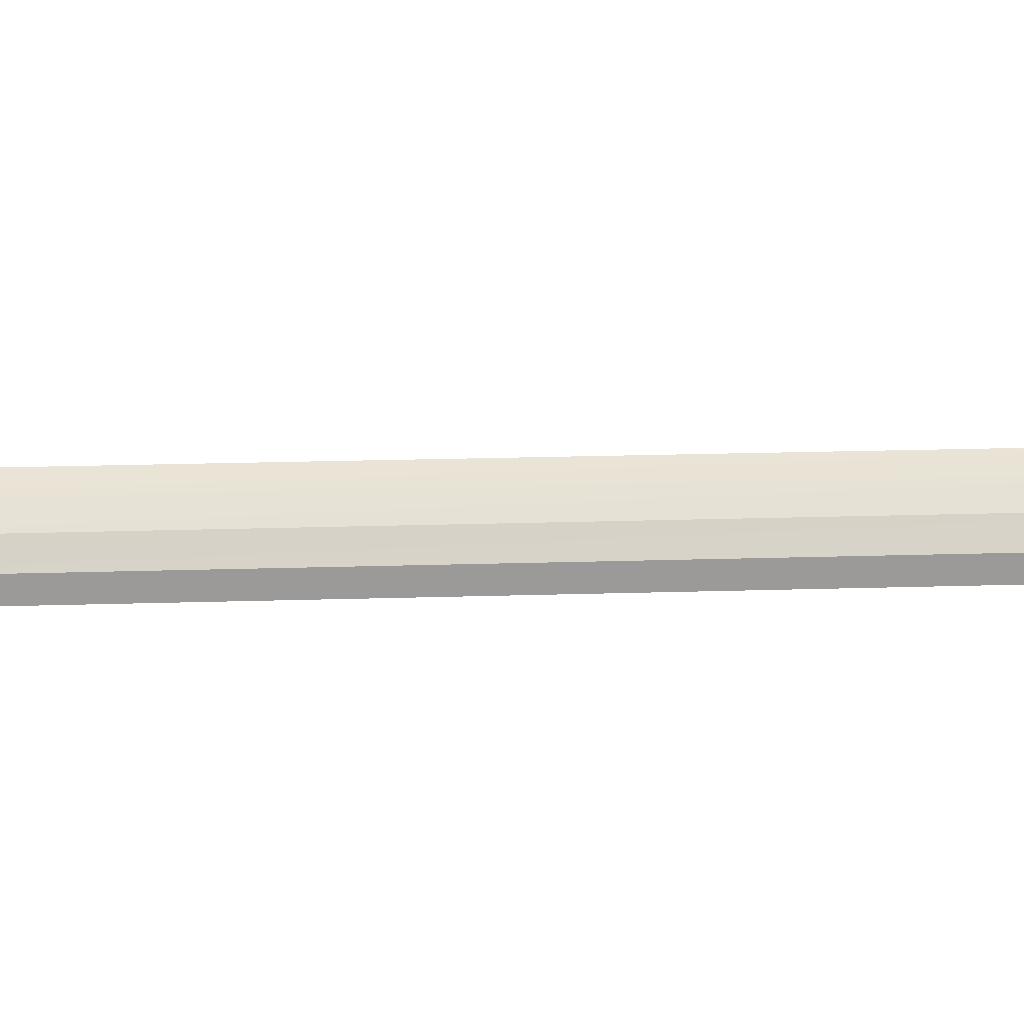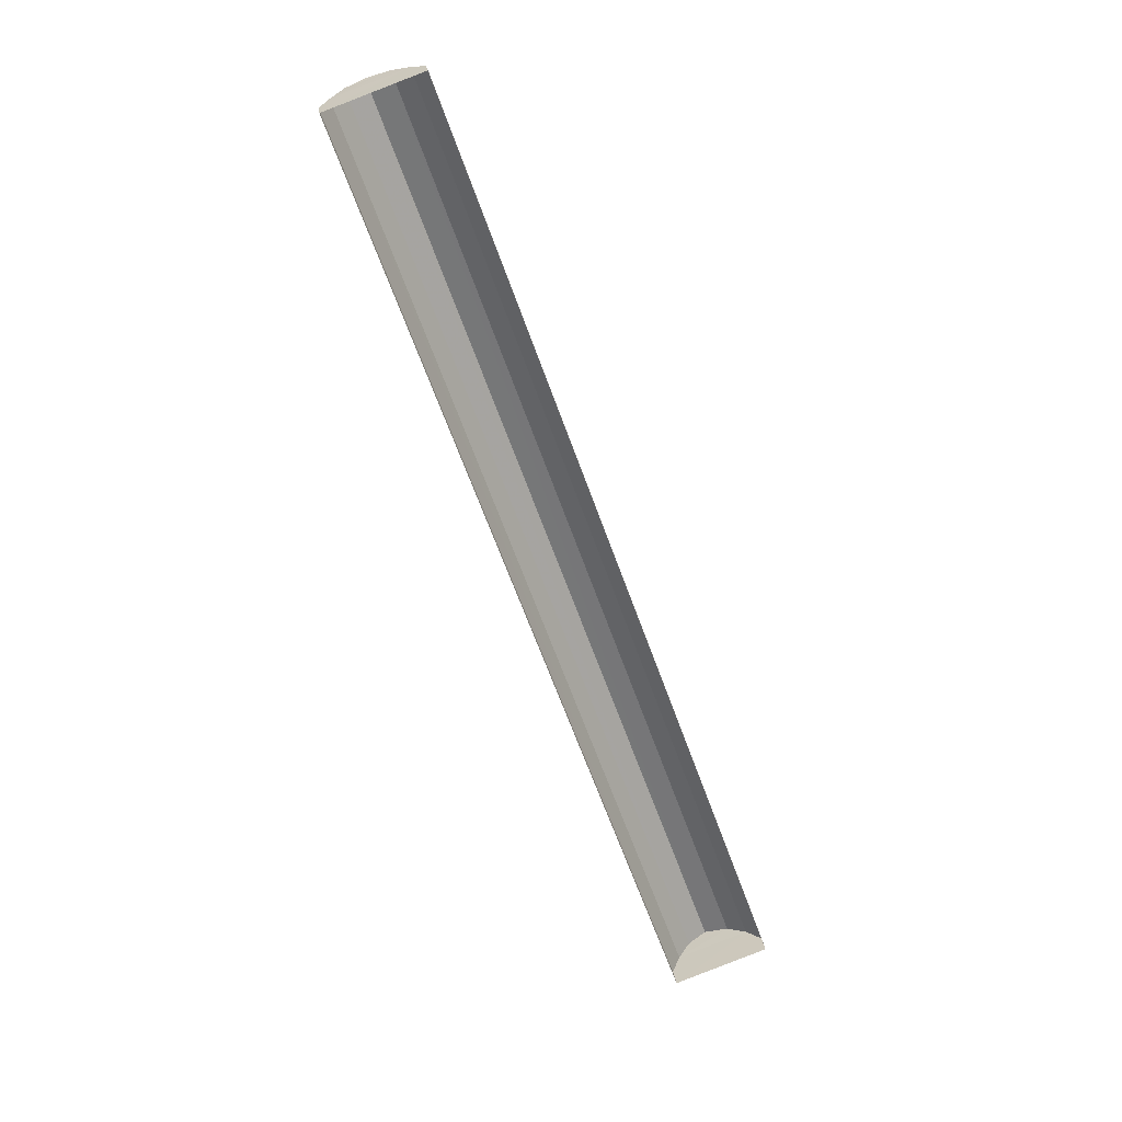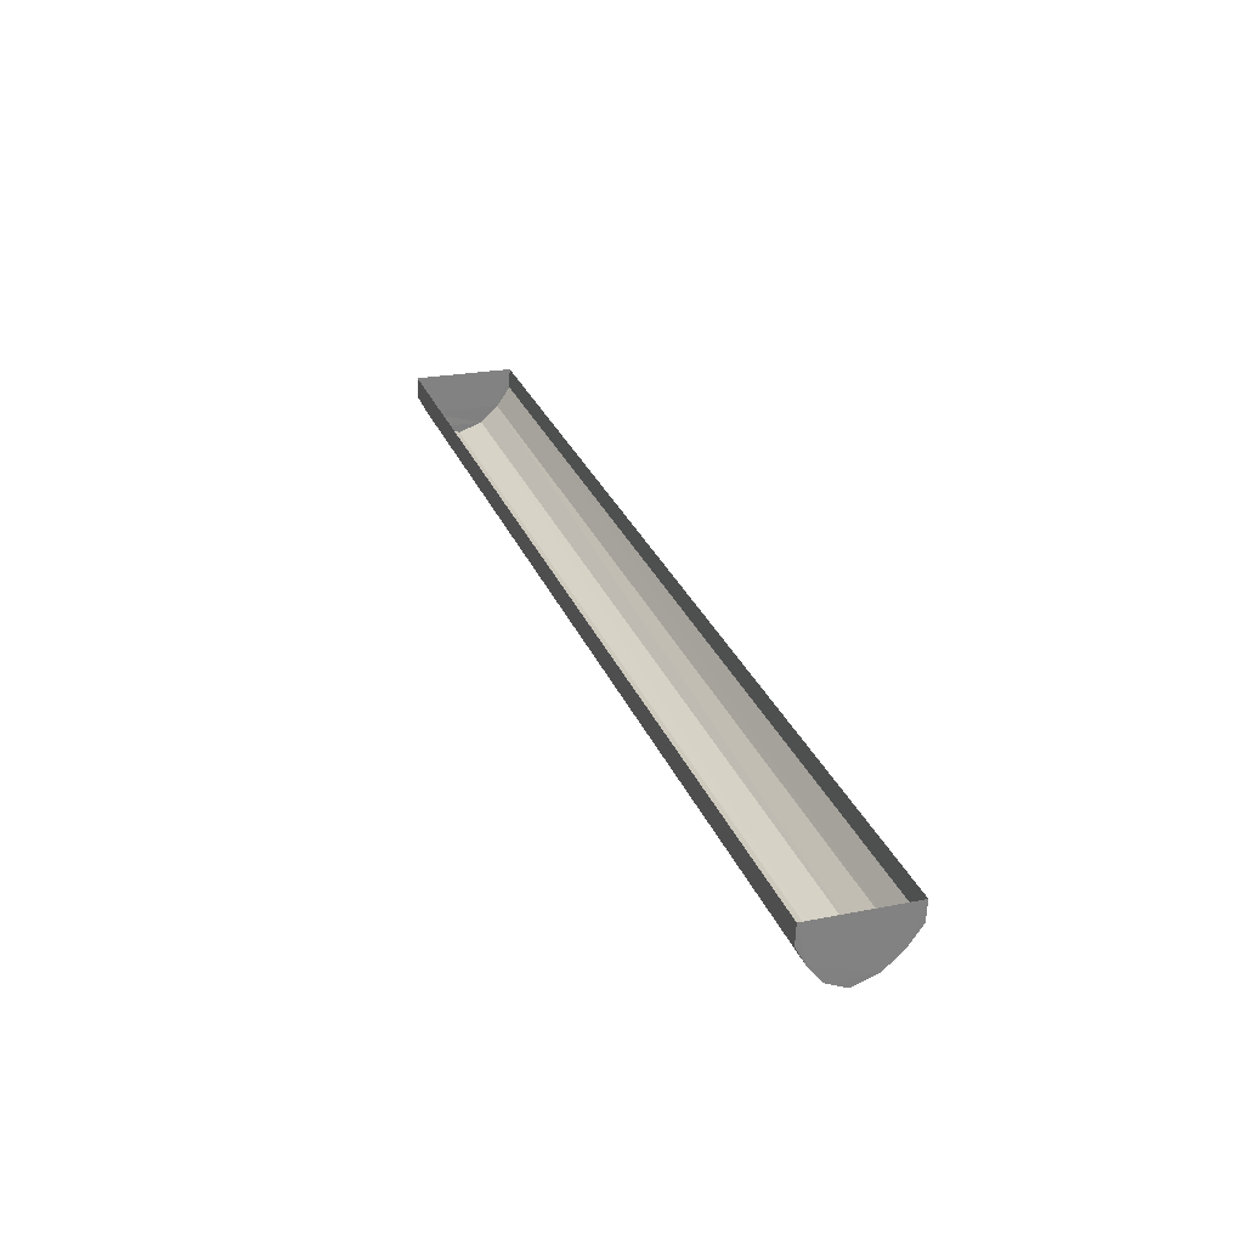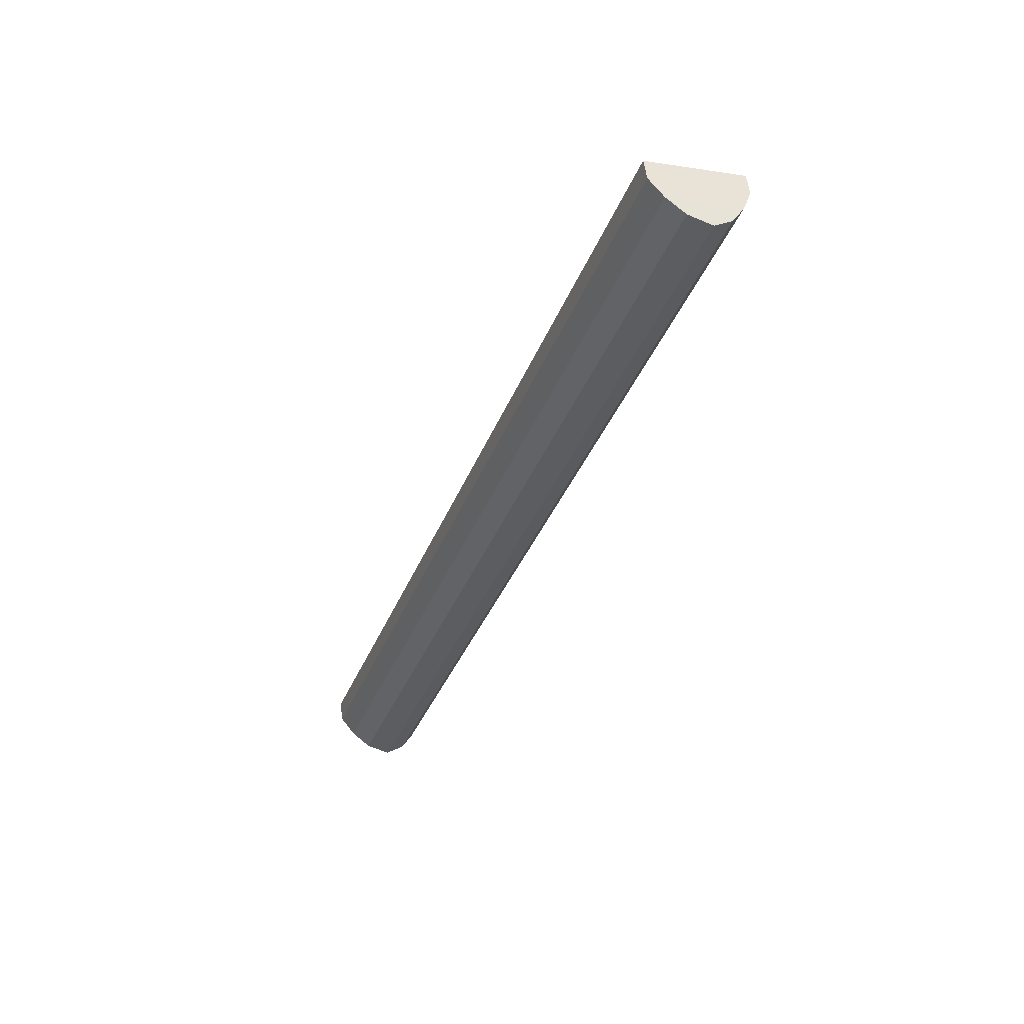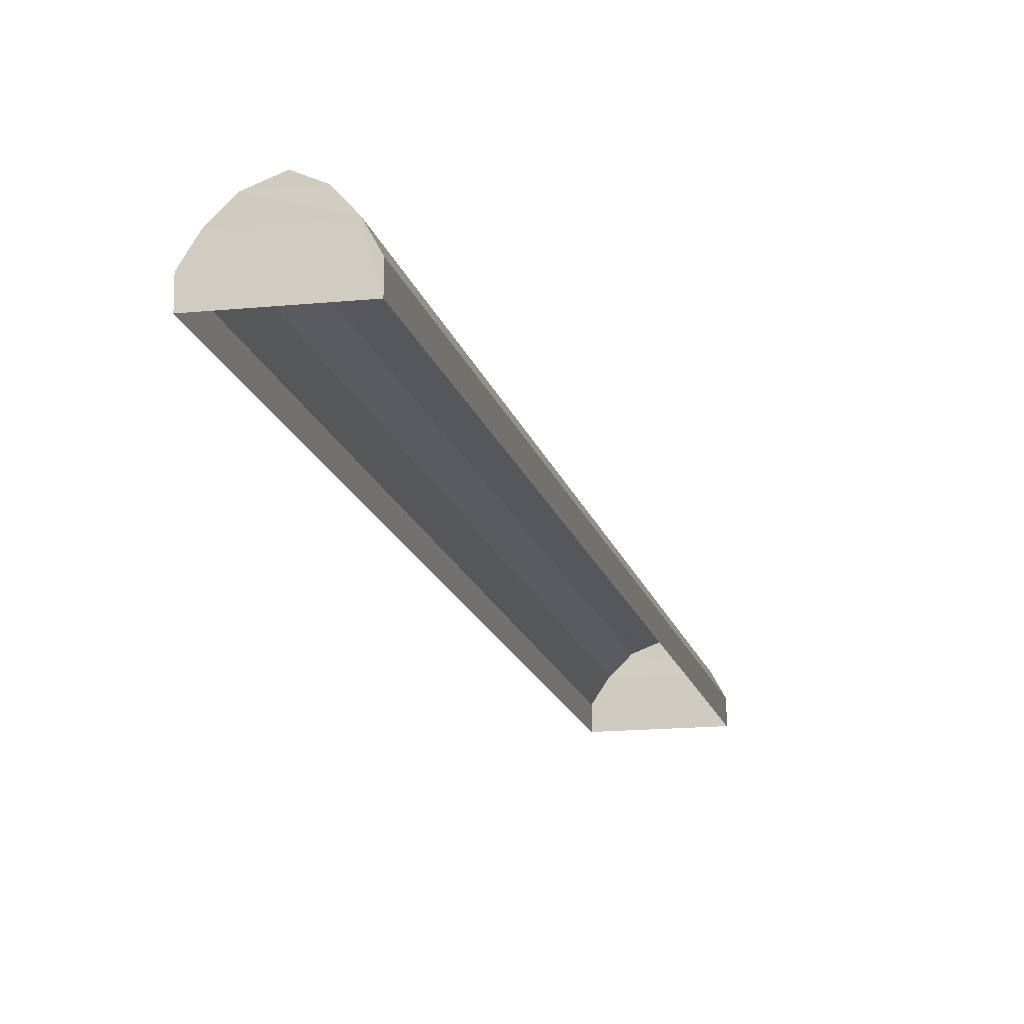
<metadata>
{"format":"obj","ext":"obj","renderer":"f3d","projection":"perspective","resolution":1024,"background":"white","views":[{"elev":20.9,"azim":-112.9,"up":"+Z"},{"elev":24.3,"azim":172.0,"up":"+Y"},{"elev":-61.3,"azim":177.6,"up":"+Y"},{"elev":57.0,"azim":-8.2,"up":"+Y"},{"elev":-15.2,"azim":-7.1,"up":"+Z"}]}
</metadata>
<code>
v -2.202e+05 -1.244e+05 30.72
v -2.202e+05 -1.244e+05 30.72
v -2.202e+05 -1.245e+05 30.72
v -2.202e+05 -1.245e+05 30.72
v -2.202e+05 -1.244e+05 33.05
v -2.202e+05 -1.245e+05 33.05
v -2.202e+05 -1.245e+05 33.41
v -2.202e+05 -1.244e+05 33.41
v -2.202e+05 -1.244e+05 31.55
v -2.202e+05 -1.245e+05 31.55
v -2.202e+05 -1.245e+05 32.36
v -2.202e+05 -1.244e+05 32.36
v -2.202e+05 -1.245e+05 33.05
v -2.202e+05 -1.244e+05 33.05
v -2.202e+05 -1.245e+05 32.36
v -2.202e+05 -1.244e+05 32.36
v -2.202e+05 -1.245e+05 31.55
v -2.202e+05 -1.244e+05 31.55
f 1 2 3
f 4 1 3
f 5 6 7
f 8 5 7
f 9 10 11
f 12 9 11
f 13 14 8
f 7 13 8
f 15 16 14
f 13 15 14
f 17 18 16
f 15 17 16
f 12 11 6
f 5 12 6
f 18 3 2
f 18 17 3
f 10 4 11
f 4 3 11
f 6 11 15
f 3 17 15
f 13 7 6
f 13 6 15
f 11 3 15
f 16 18 2
f 2 1 12
f 5 14 16
f 1 9 12
f 5 8 14
f 5 16 12
f 16 2 12
f 10 1 4
f 10 9 1

</code>
